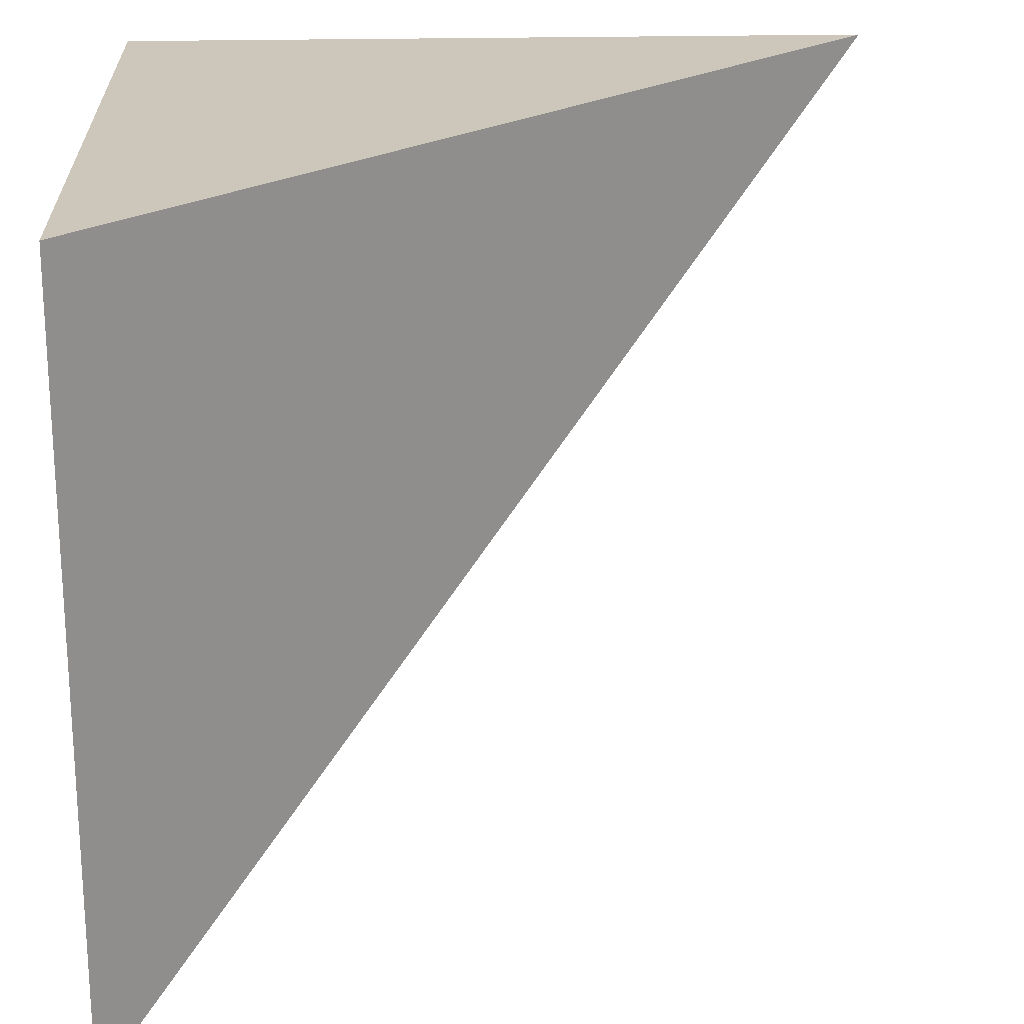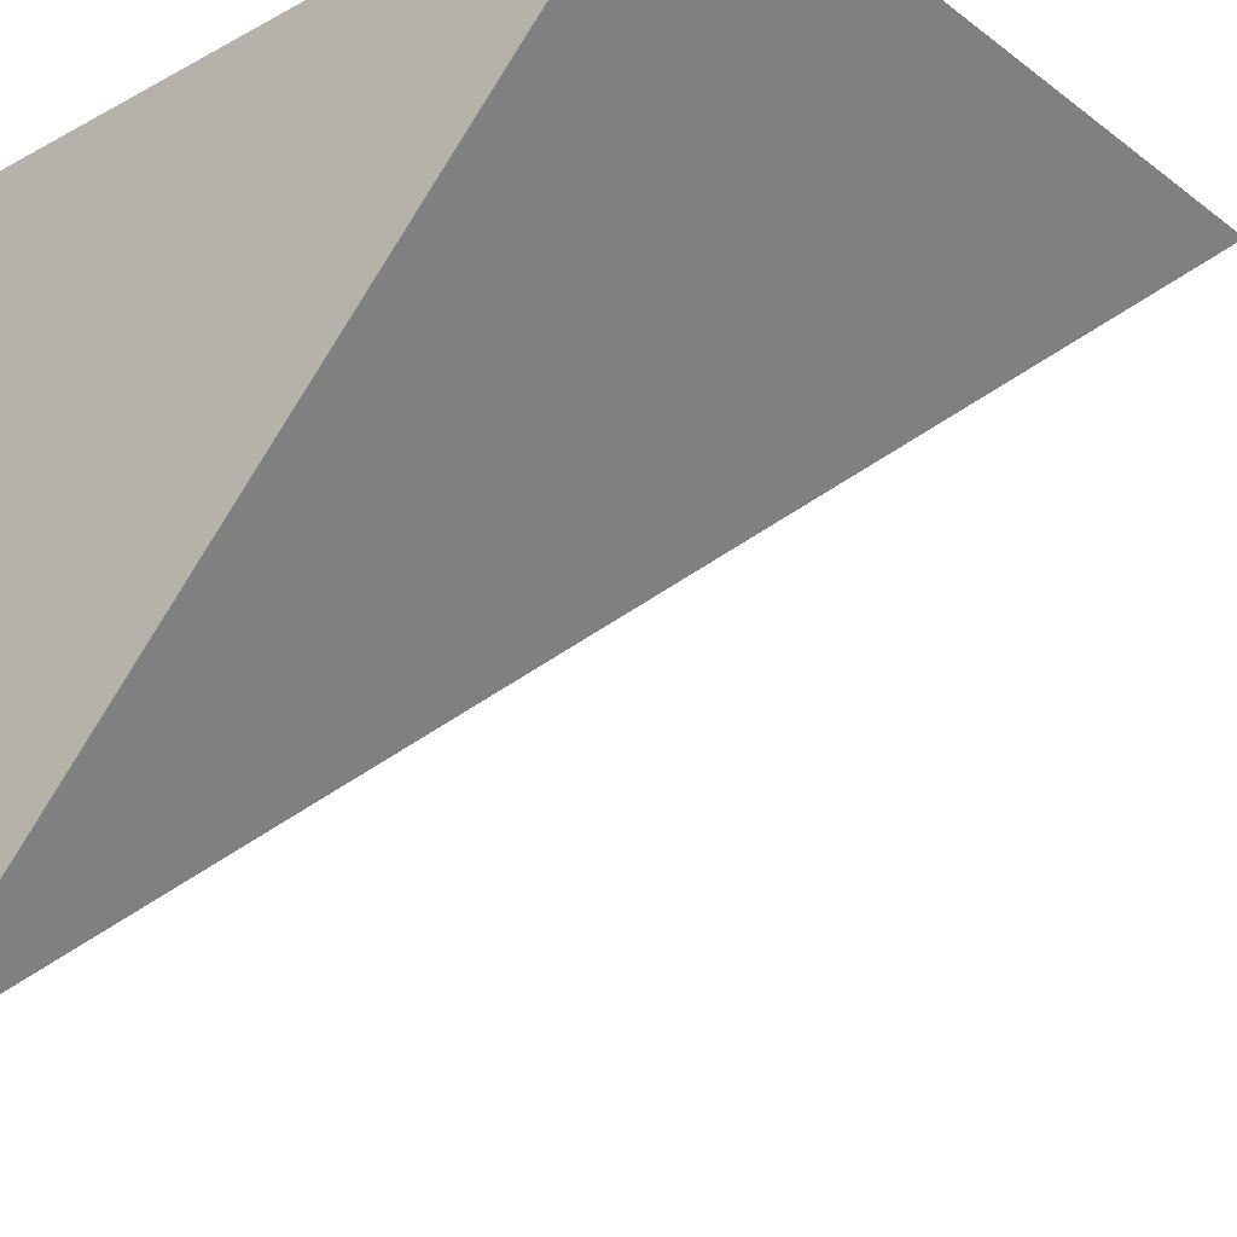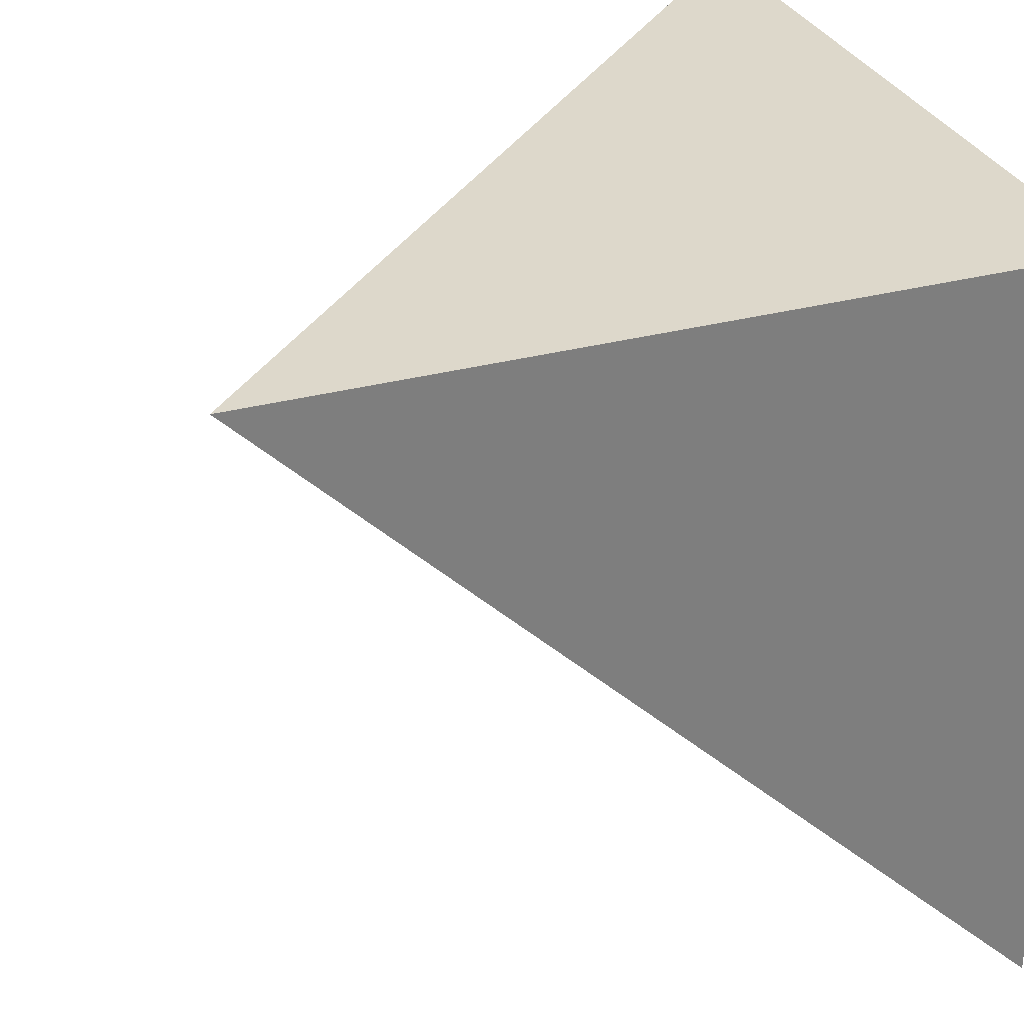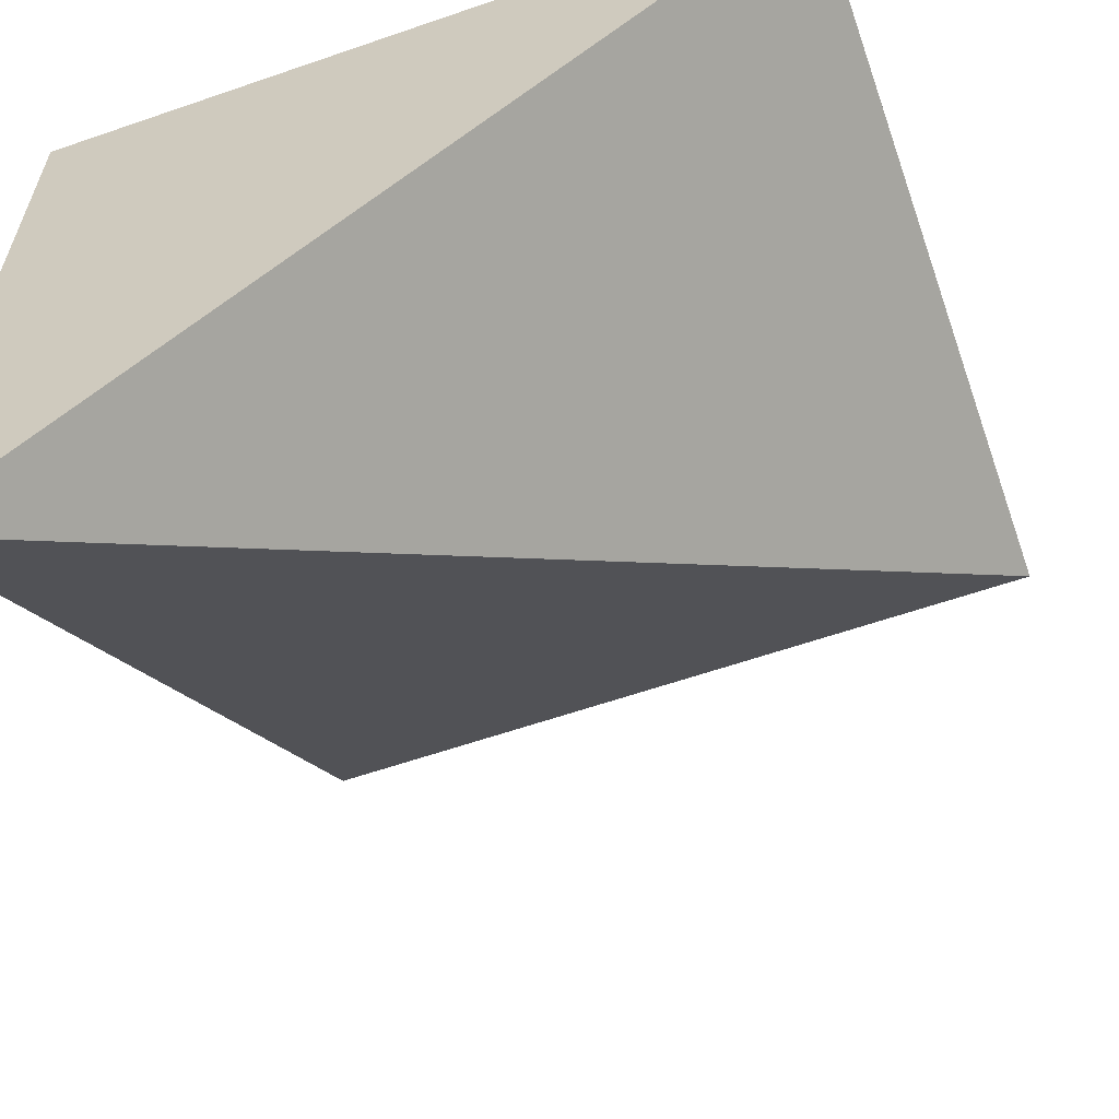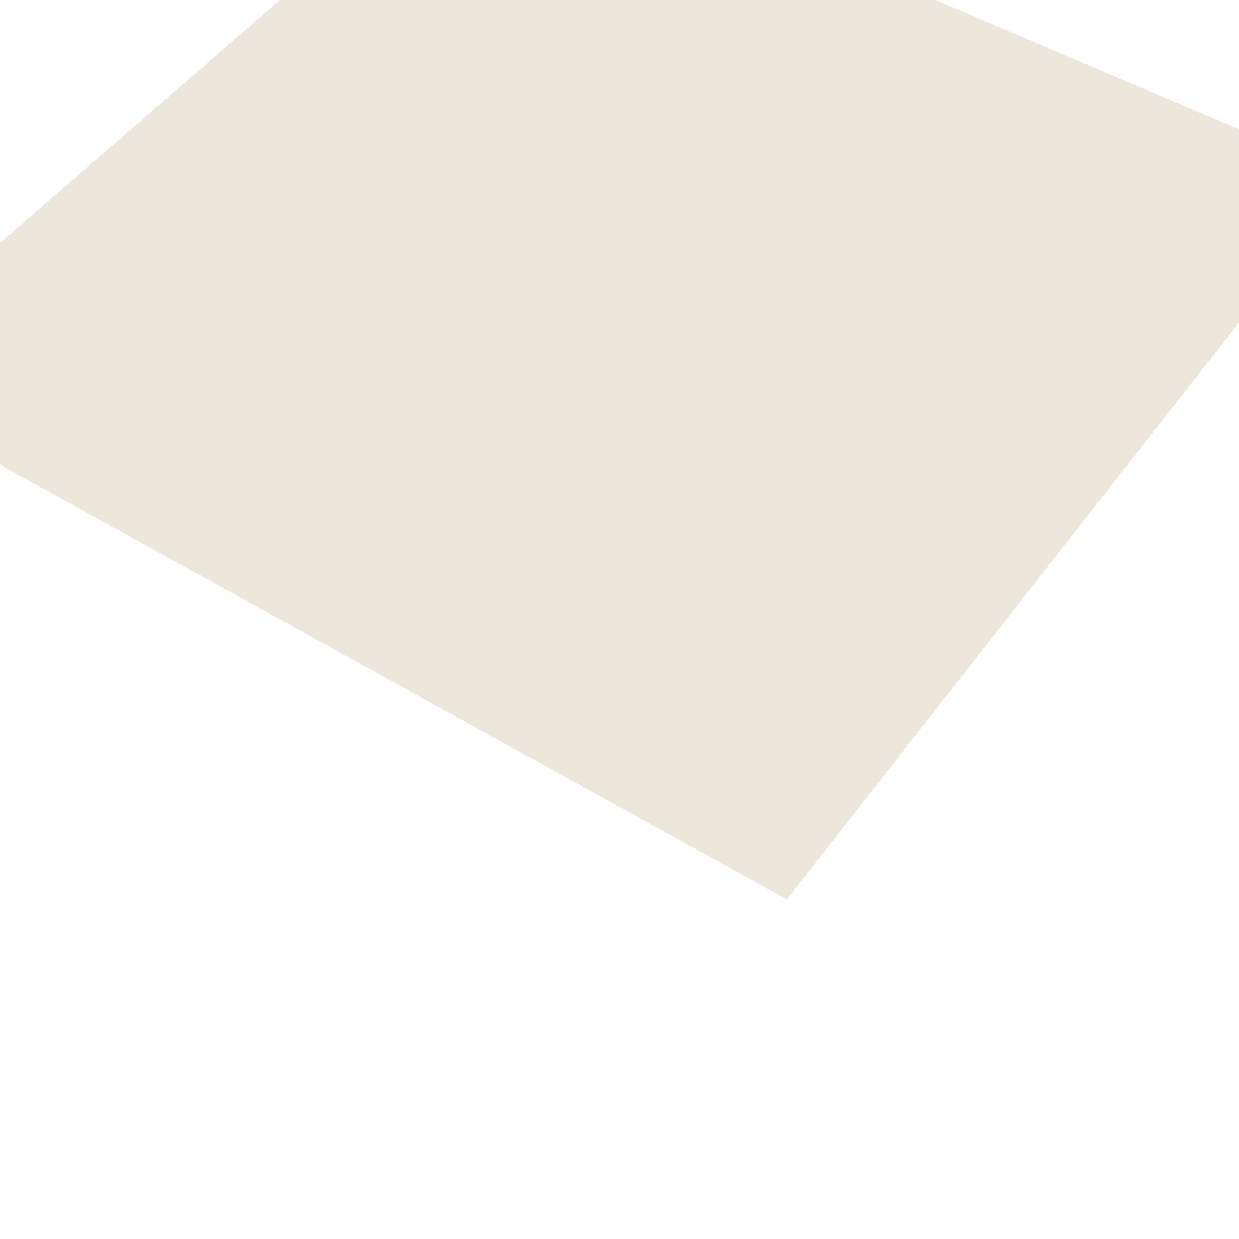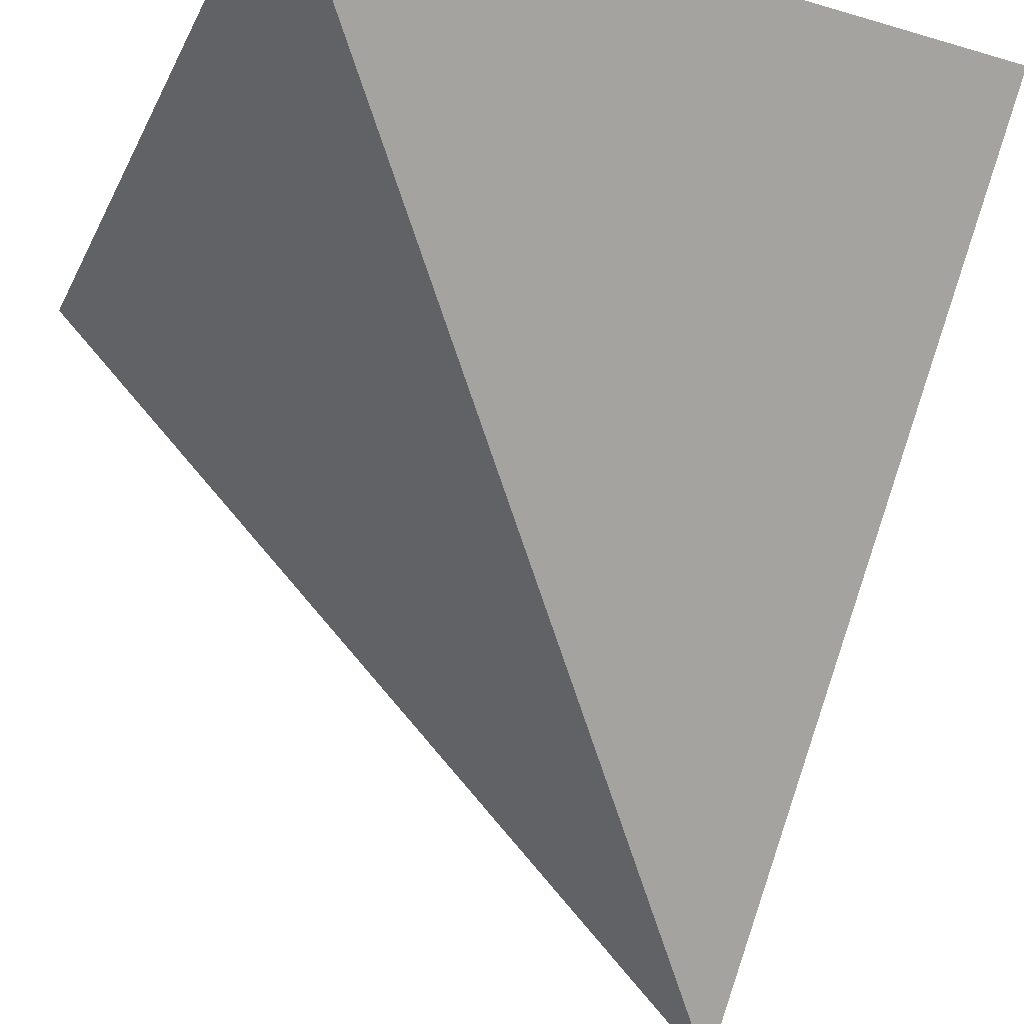
<metadata>
{"format":"obj","ext":"obj","renderer":"f3d","projection":"perspective","resolution":1024,"background":"white","views":[{"elev":21.5,"azim":-92.6,"up":"+Z"},{"elev":-25.4,"azim":130.6,"up":"+Y"},{"elev":31.2,"azim":69.1,"up":"+Z"},{"elev":-60.8,"azim":109.4,"up":"+Y"},{"elev":50.6,"azim":-145.7,"up":"+Y"},{"elev":-30.9,"azim":-112.7,"up":"+Y"}]}
</metadata>
<code>
o Cube
v -0.5 0.5 0.5
v 0.5 0.5 0.5
v 0.5 -0.5 0.5
v -0.5 0.5 -0.5
v 0.5 0.5 -0.5
f 2 3 5
f 2 1 3
f 5 1 2
f 4 5 3
f 3 1 4
f 5 4 1

</code>
